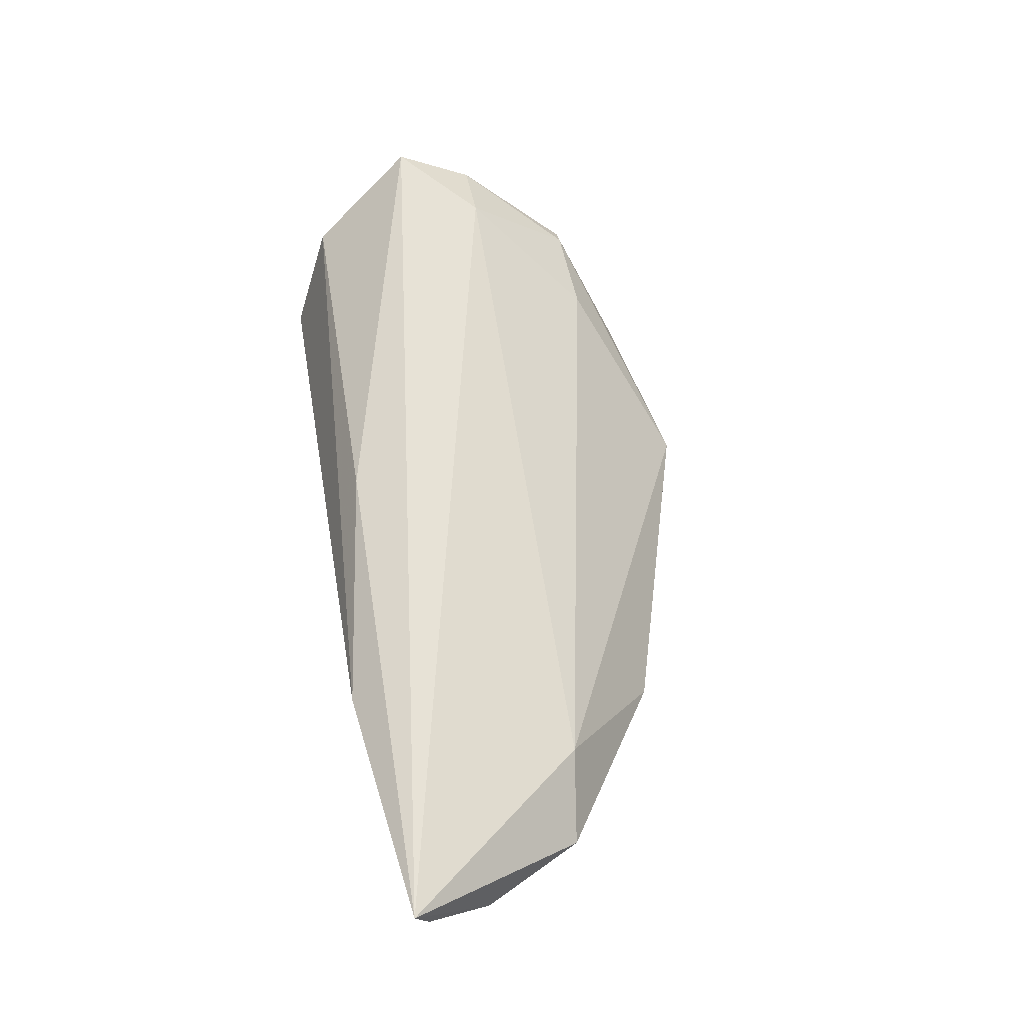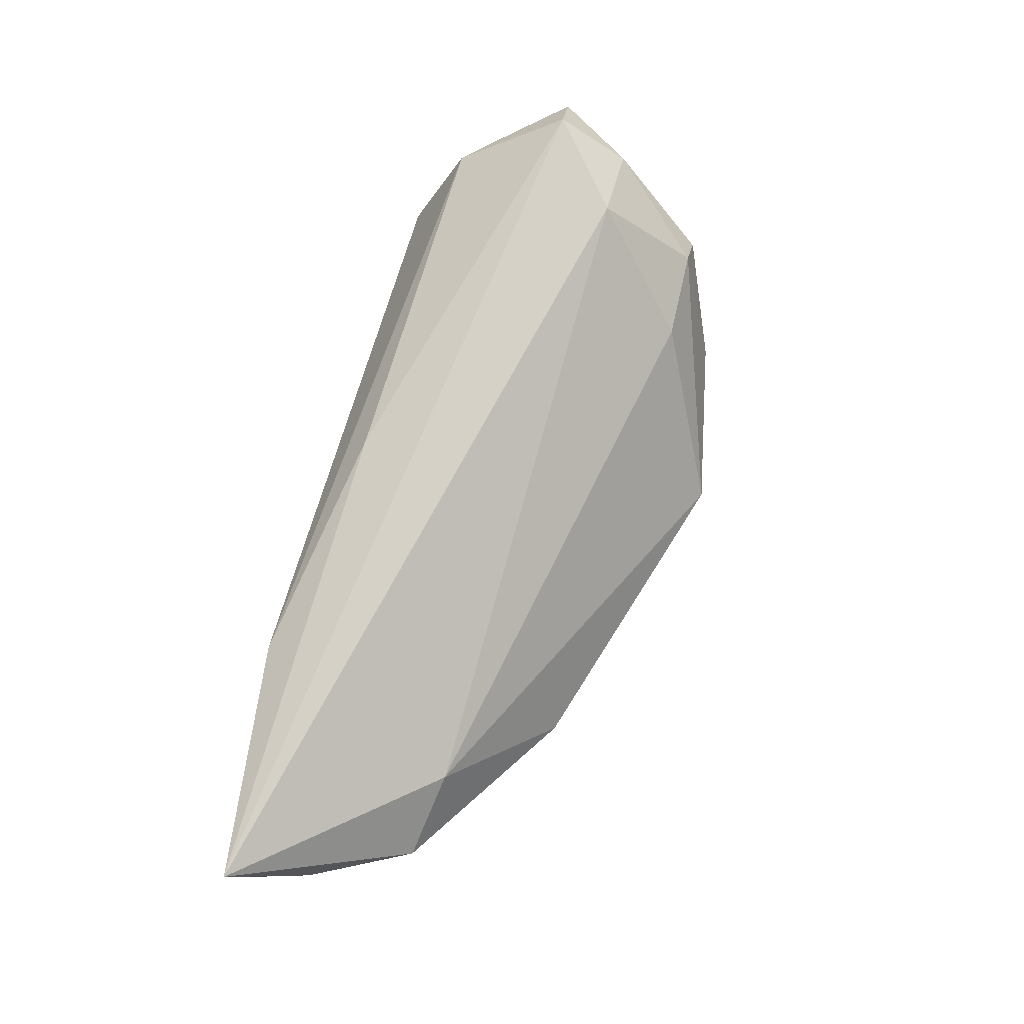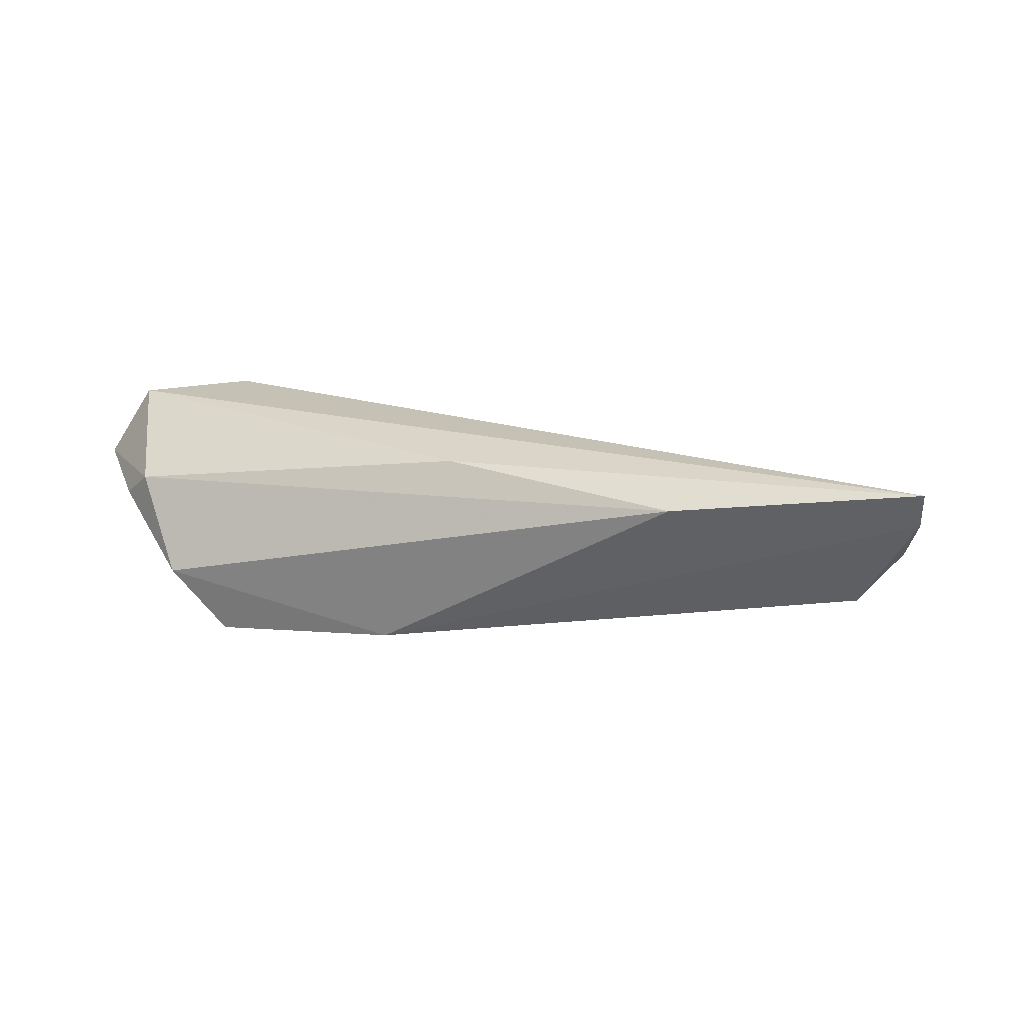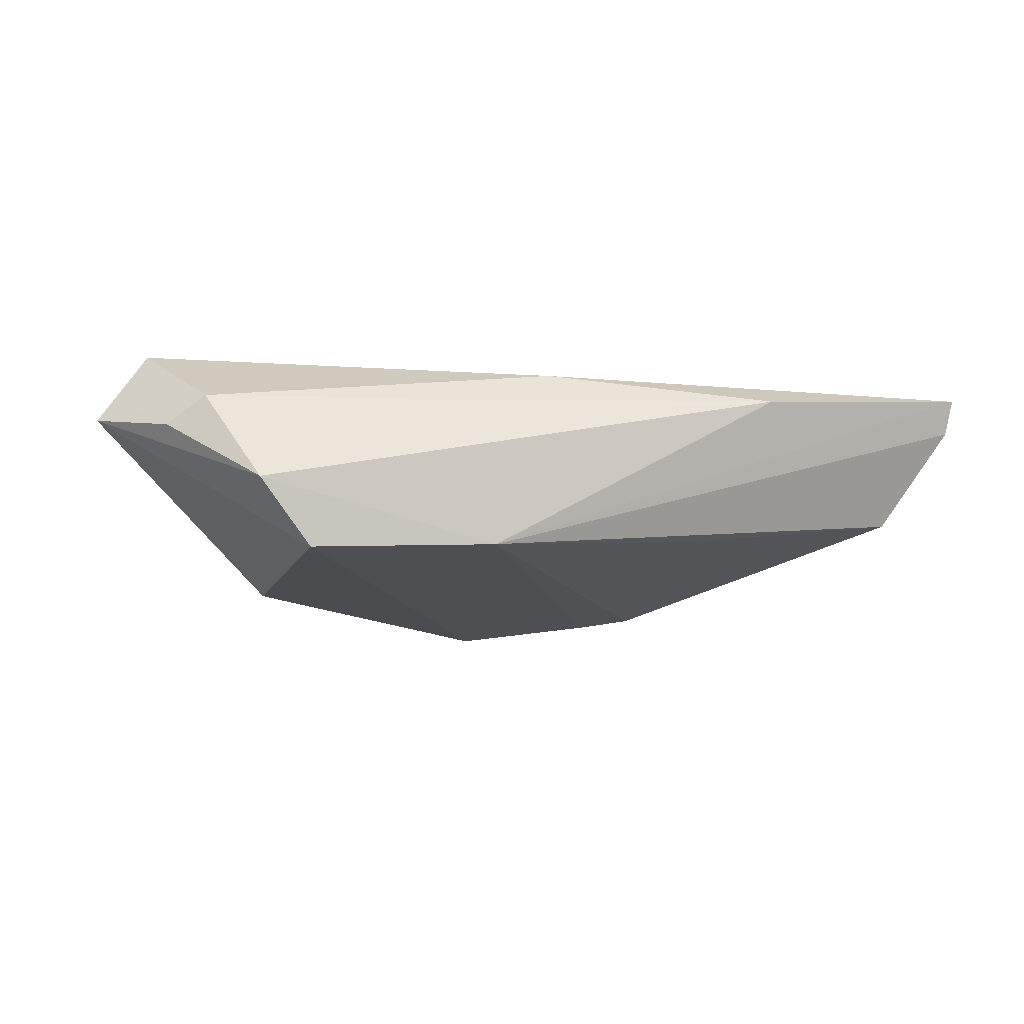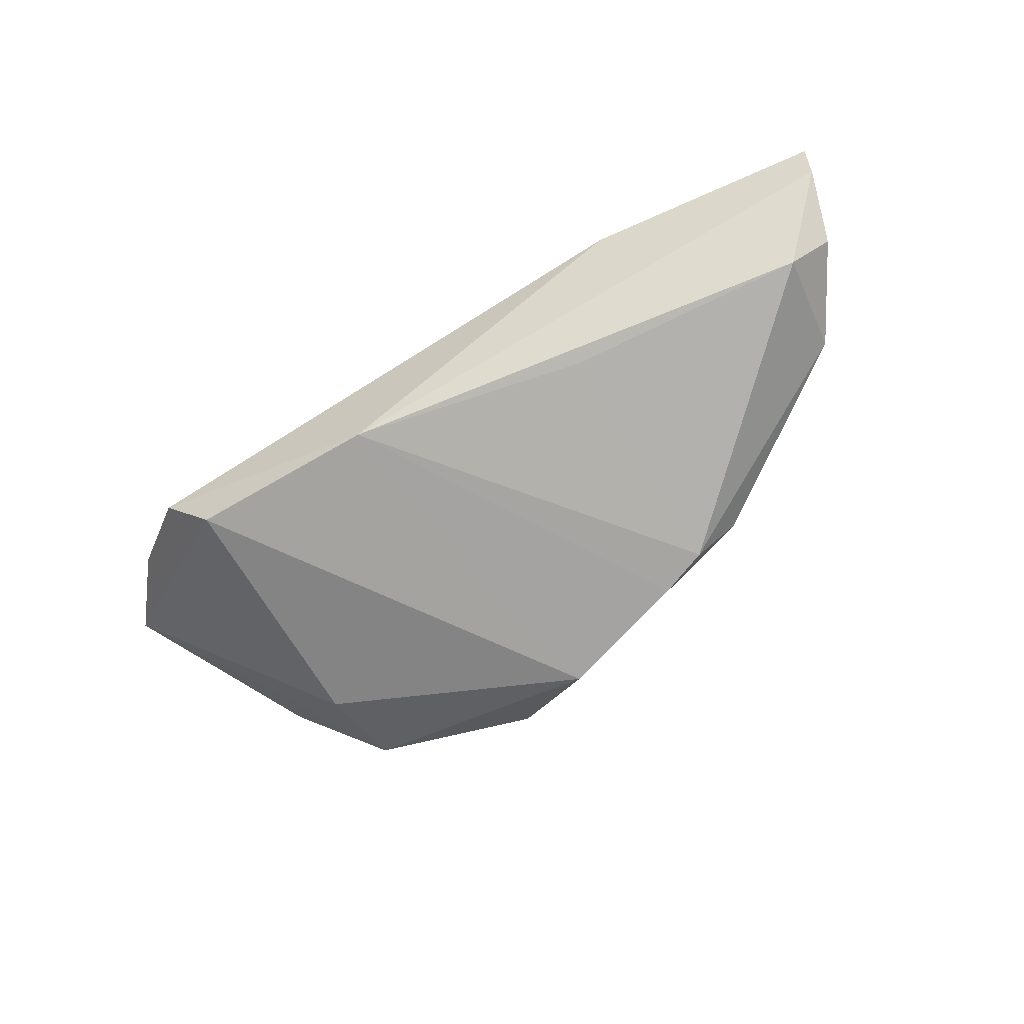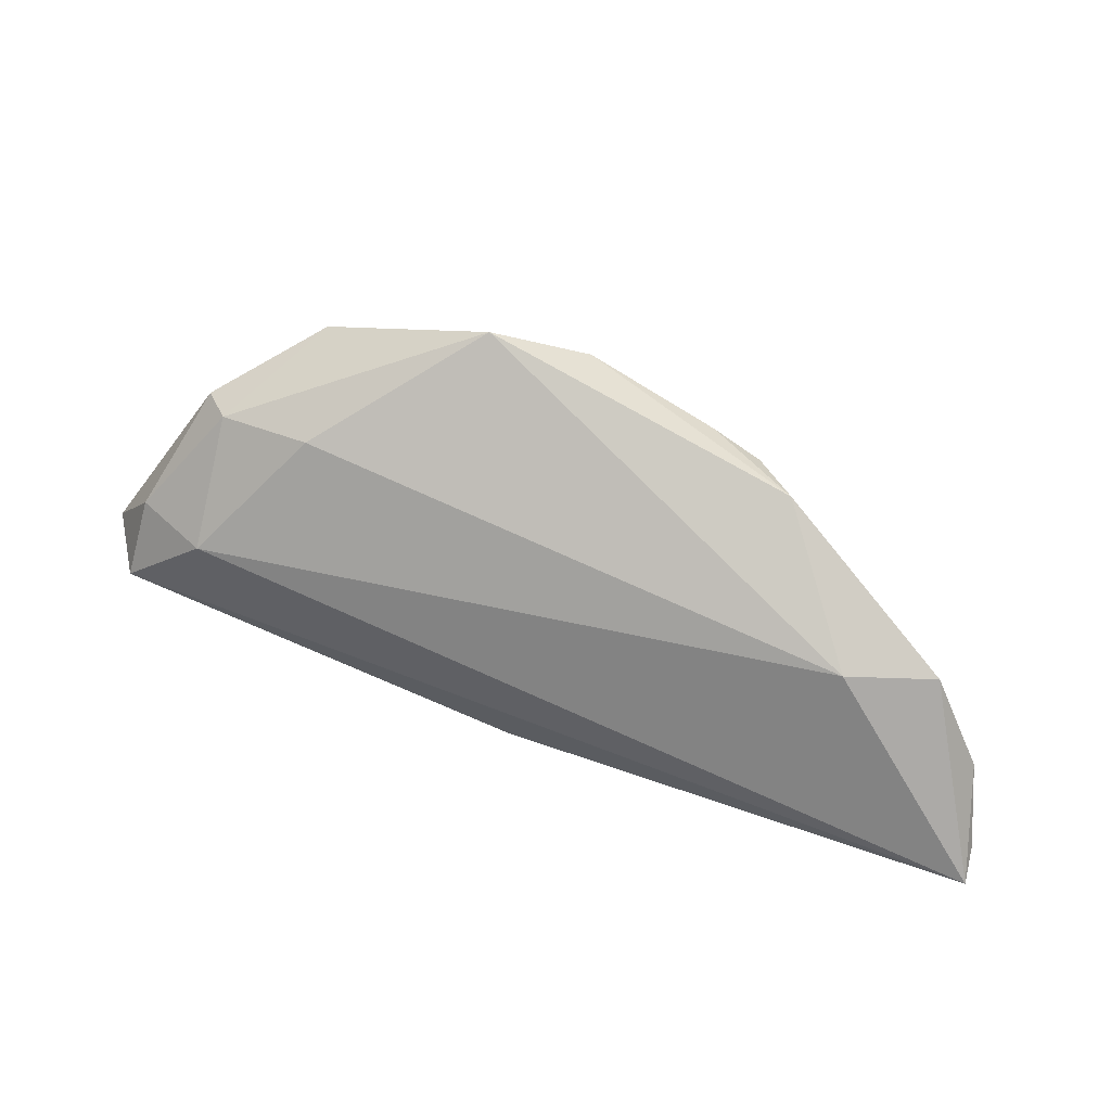
<metadata>
{"format":"obj","ext":"obj","renderer":"f3d","projection":"perspective","resolution":1024,"background":"white","views":[{"elev":63.7,"azim":80.1,"up":"+Z"},{"elev":79.2,"azim":105.6,"up":"+Z"},{"elev":18.8,"azim":18.1,"up":"+Z"},{"elev":-13.6,"azim":-17.6,"up":"+Z"},{"elev":-64.4,"azim":29.3,"up":"+Z"},{"elev":50.0,"azim":19.5,"up":"+Y"}]}
</metadata>
<code>
v 0.003735 -0.0166 0.01338
v 0.06341 -0.007899 0.00384
v -0.038 0.02028 0.003593
v -0.05552 -0.003054 0.005466
v 0.0261 -0.01299 -0.00773
v 0.004501 0.02651 -0.01665
v -0.03646 -0.02154 -0.005263
v 0.05795 -0.009825 -0.002609
v -0.006952 0.03192 -0.01092
v -0.043 -0.01607 0.00637
v 0.05669 0.004993 0.002113
v -0.02945 -0.02 -0.01361
v 0.06622 -0.01765 0.01517
v 0.06582 -0.01592 0.01059
v 0.03366 0.01965 -0.007946
v -0.04926 -0.002423 0.01517
v -0.03798 0.007226 0.01517
v 0.02168 0.02111 -0.01448
v 0.04542 0.006695 0.006948
v -0.04782 0.007282 0.0103
v 0.03501 -0.02154 0.01114
v -0.02879 0.02684 -0.009909
v -0.026 0.02081 0.00468
v -0.004846 -0.02005 -0.01165
v 0.02815 0.01858 -0.01354
v -0.02952 0.0144 -0.01369
v -0.04745 -0.01328 0.002837
v -0.04125 0.0205 0.0004465
f 4 22 26
f 26 12 4
f 28 22 4
f 4 12 7
f 24 7 12
f 21 7 24
f 10 7 21
f 20 28 4
f 21 24 13
f 13 19 17
f 17 19 23
f 12 26 6
f 6 24 12
f 6 26 22
f 4 10 16
f 16 20 4
f 17 20 16
f 16 13 17
f 4 7 27
f 27 10 4
f 7 10 27
f 17 23 3
f 3 20 17
f 28 20 3
f 22 28 3
f 9 6 22
f 22 3 9
f 9 3 23
f 9 15 6
f 9 23 19
f 19 15 9
f 1 10 21
f 1 16 10
f 21 13 1
f 13 16 1
f 14 13 24
f 24 8 14
f 2 13 14
f 14 8 2
f 11 15 19
f 2 8 11
f 11 13 2
f 19 13 11
f 8 25 11
f 11 25 15
f 24 6 18
f 18 25 24
f 6 15 18
f 15 25 18
f 5 8 24
f 24 25 5
f 5 25 8

</code>
